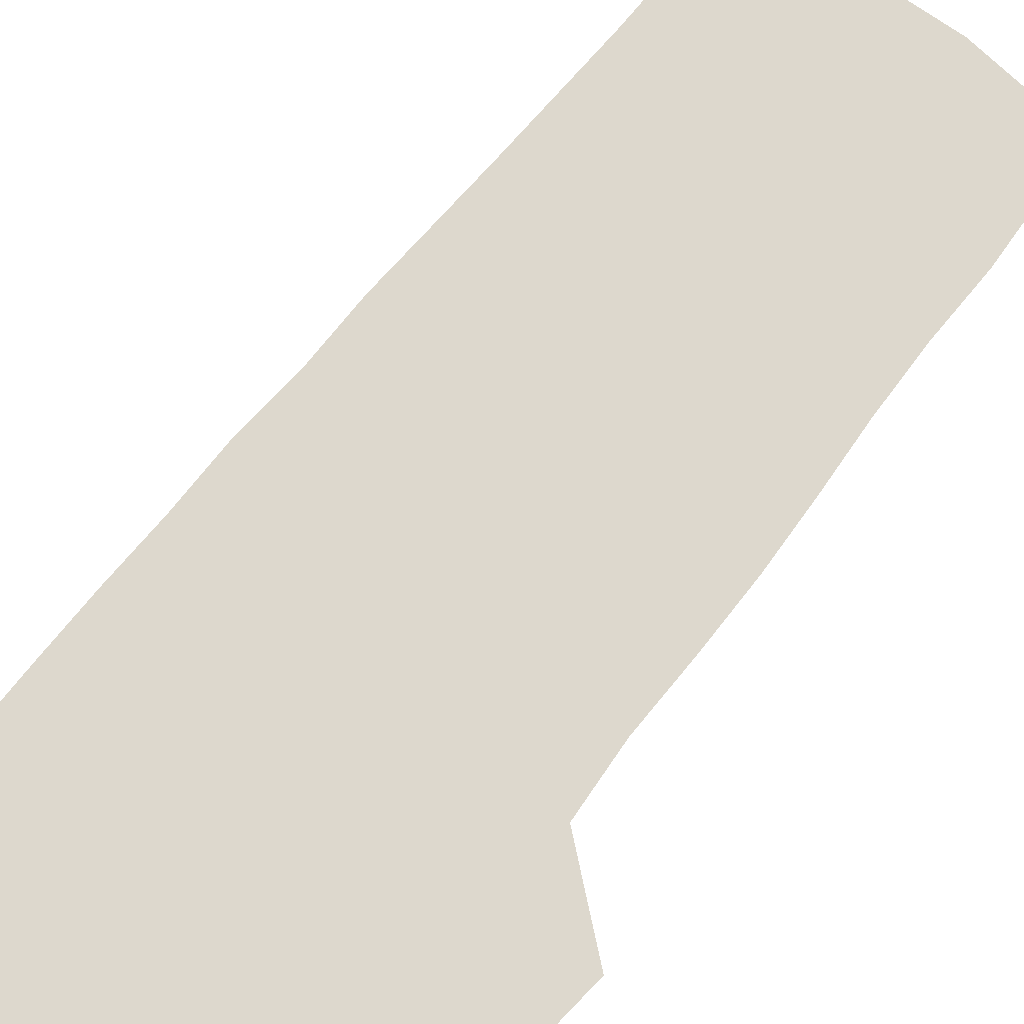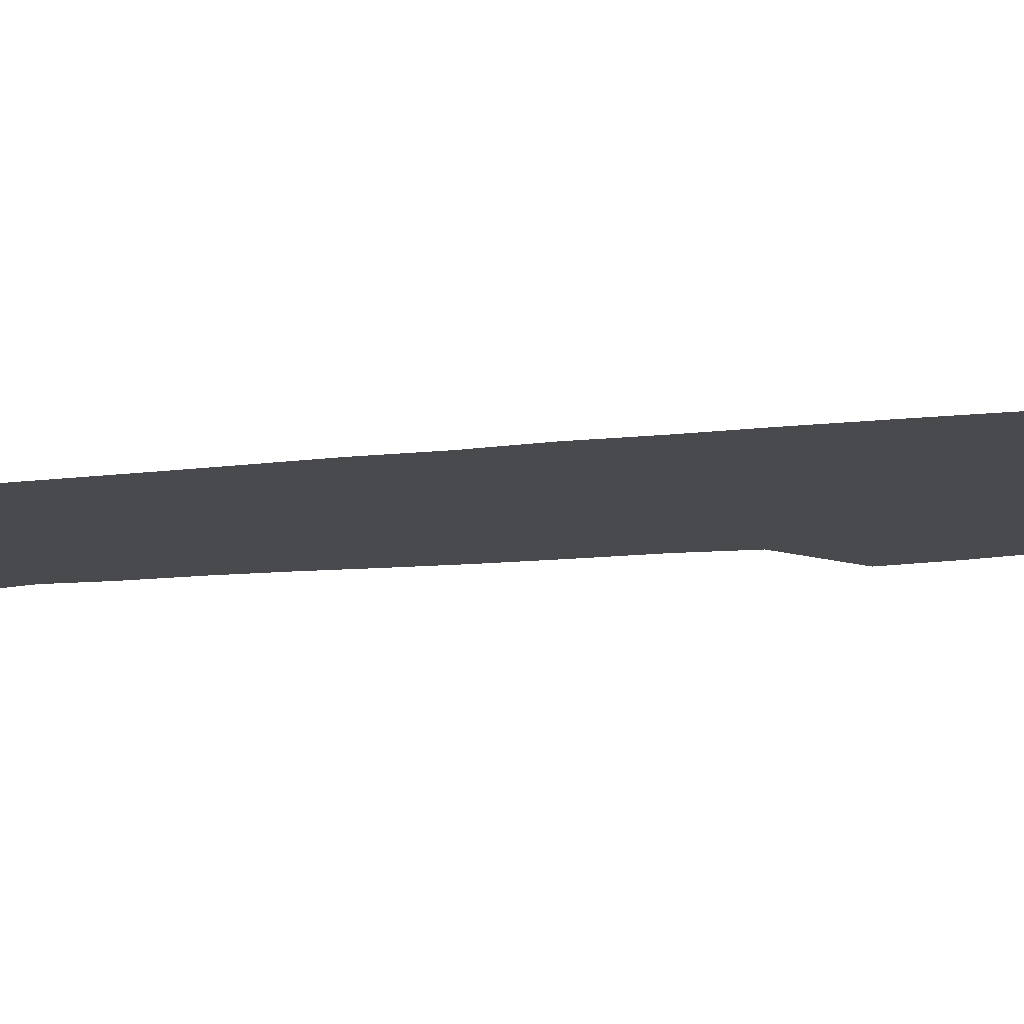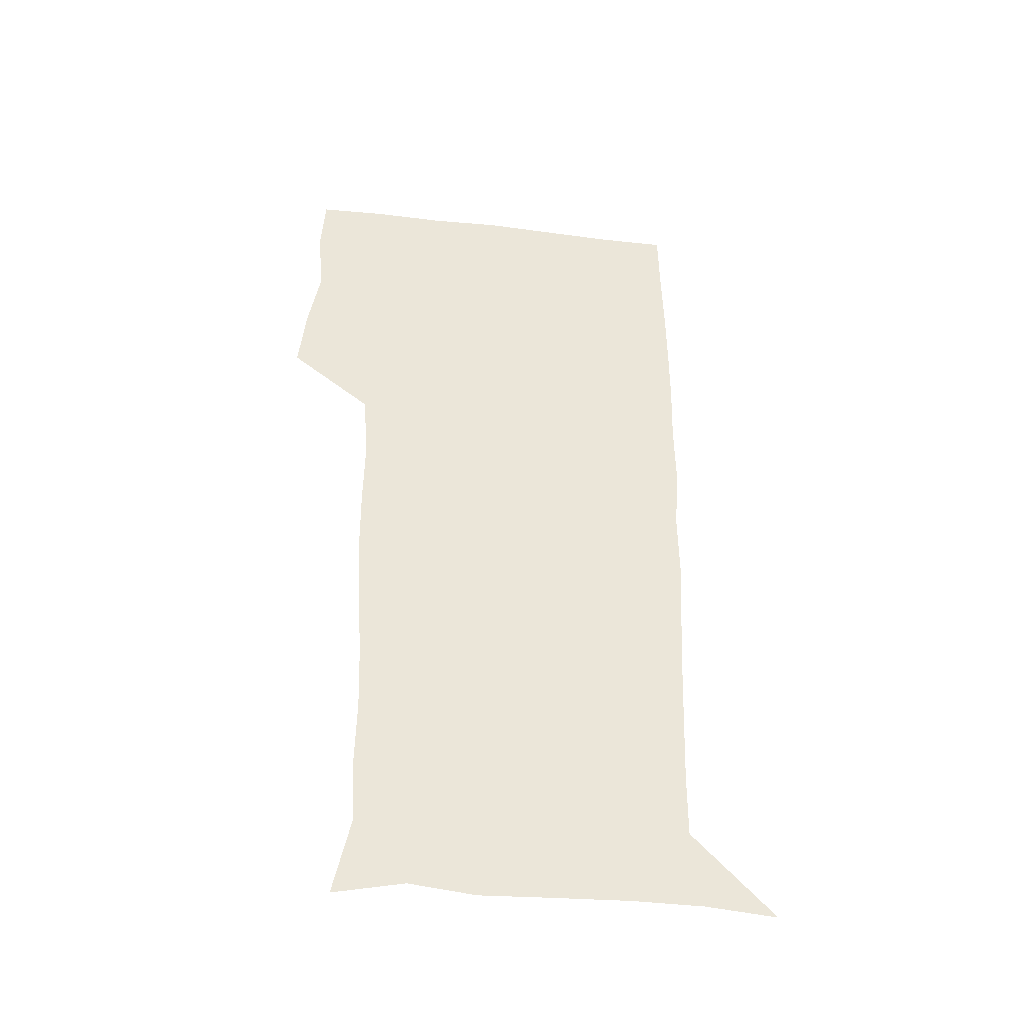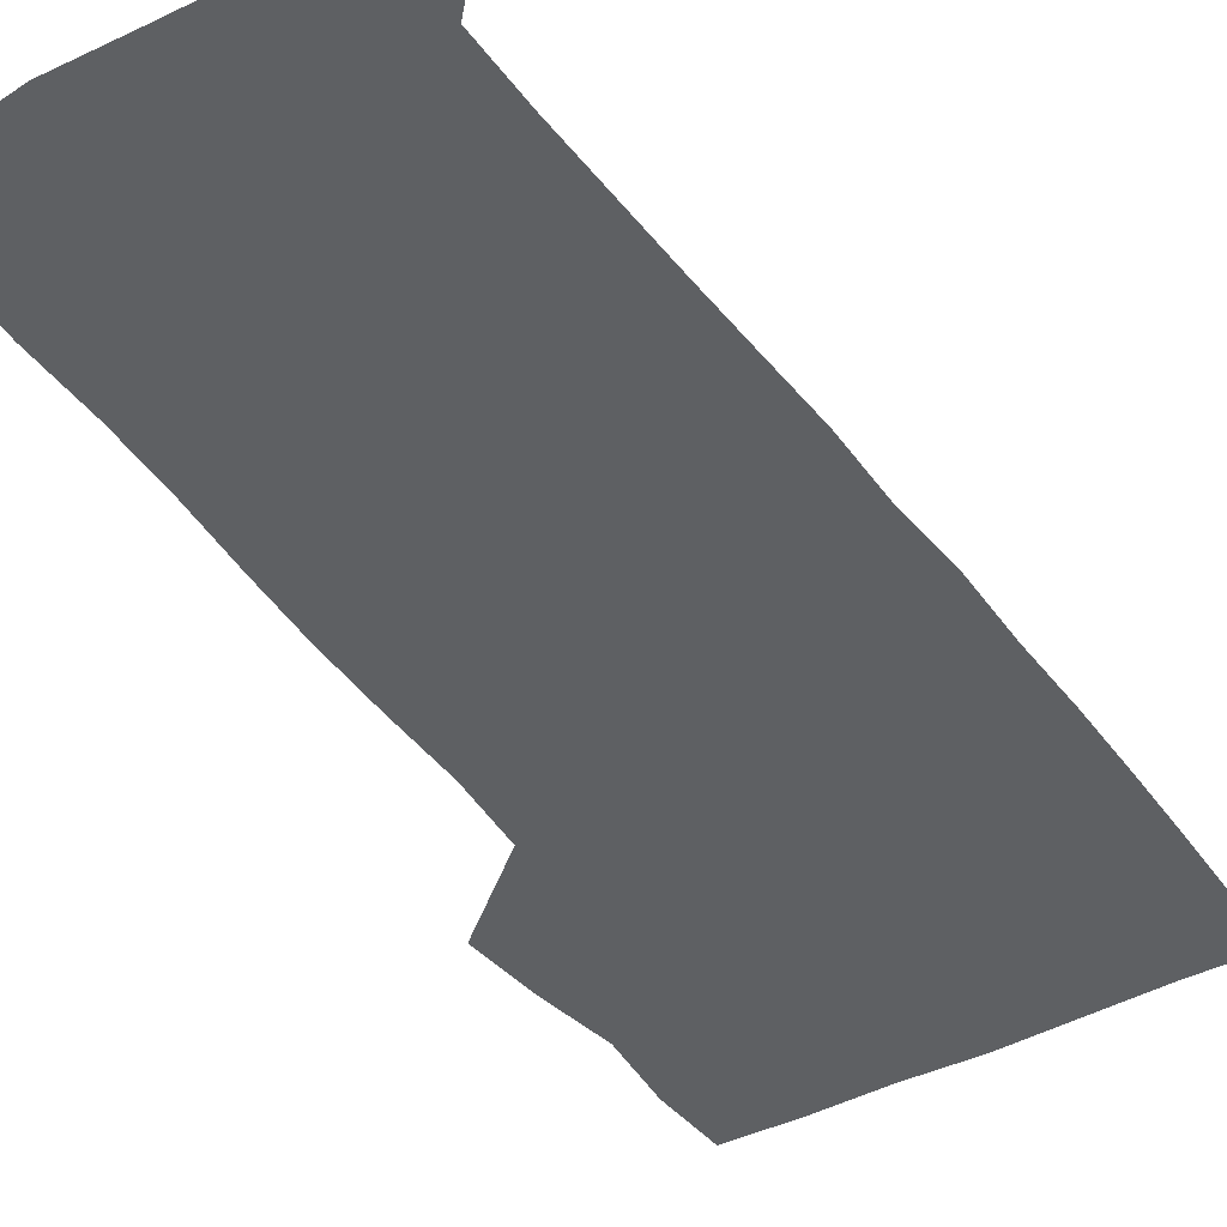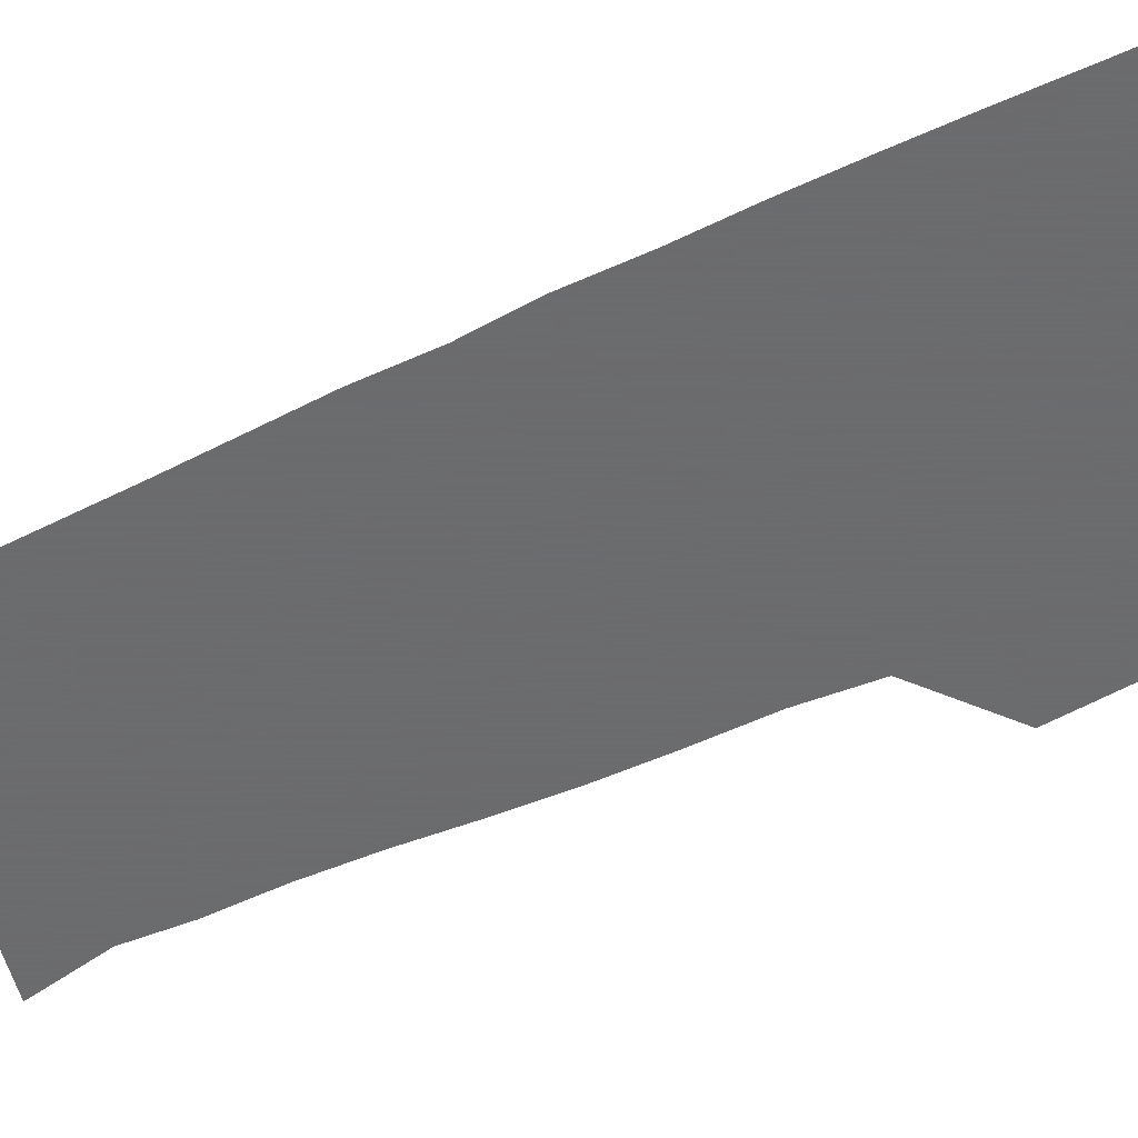
<metadata>
{"format":"obj","ext":"obj","renderer":"f3d","projection":"perspective","resolution":1024,"background":"white","views":[{"elev":72.1,"azim":-141.4,"up":"+Z"},{"elev":-12.8,"azim":104.9,"up":"+Z"},{"elev":-44.3,"azim":-7.9,"up":"+Y"},{"elev":-42.3,"azim":32.7,"up":"+Z"},{"elev":-53.5,"azim":116.3,"up":"+Z"}]}
</metadata>
<code>
v 473.4 448.2 0
v 476.2 478.5 0
v 481.3 509.9 0
v 478.4 540.7 0
v 480 569.8 0
v 509.2 139.4 0
v 516.4 174.9 0
v 514.8 202.1 0
v 515.3 233.6 0
v 514.3 264.4 0
v 512.2 294.3 0
v 510.7 324.6 0
v 510.4 356 0
v 510.8 388.5 0
v 508.5 419.4 0
v 512.5 451 0
v 510.7 480.3 0
v 513.3 510 0
v 513.2 539.2 0
v 509.7 571 0
v 539 146.4 0
v 544.3 181.2 0
v 546.5 213.7 0
v 546.1 243.1 0
v 544.9 272 0
v 544.2 301.9 0
v 543.4 331.7 0
v 542.6 361.6 0
v 542.3 392 0
v 543.3 422.7 0
v 544.1 452.3 0
v 543.8 481.2 0
v 543.9 509.9 0
v 544.3 537.9 0
v 540.5 570.7 0
v 567.1 143.4 0
v 571.8 183.7 0
v 574.3 219.5 0
v 573.7 246.5 0
v 573.4 275.8 0
v 573 305.1 0
v 572.7 334.7 0
v 572.7 364.6 0
v 572.8 394.4 0
v 572.9 423.7 0
v 573.5 453 0
v 572.9 481.5 0
v 573 510.1 0
v 572.7 538.7 0
v 570.1 572.1 0
v 597.8 145 0
v 599.7 187.4 0
v 600.3 217.4 0
v 600.5 245.8 0
v 600.6 276.8 0
v 600.7 305.3 0
v 600.9 336.9 0
v 601 365.5 0
v 601.3 394.3 0
v 601.5 423.4 0
v 601.5 453 0
v 601.7 481.6 0
v 601.6 510.3 0
v 601.4 538.4 0
v 600.3 571.2 0
v 628.9 146.3 0
v 627.2 183.5 0
v 626.9 216 0
v 627.3 245.3 0
v 627.8 275 0
v 628.7 304 0
v 628.7 334.8 0
v 629.1 364.4 0
v 629.9 393.3 0
v 630.6 422.6 0
v 630.4 452.4 0
v 630.6 481.5 0
v 630.8 510.7 0
v 630.5 539.9 0
v 630.7 570.3 0
v 658.6 146.4 0
v 654.4 181 0
v 654.6 210.2 0
v 655.7 239.4 0
v 656.7 269.3 0
v 658.1 298.9 0
v 659.6 328.8 0
v 659.4 360.3 0
v 661.5 389.7 0
v 661.2 420.6 0
v 662 450.7 0
v 662 480.9 0
v 661.8 511 0
v 661.2 541 0
v 660.9 570.7 0
v 688.2 143.9 0
v 691 571 0
v 691 601 0
f 15 16 1
f 1 16 2
f 16 17 2
f 2 17 3
f 17 18 3
f 3 18 4
f 18 19 4
f 4 19 5
f 19 20 5
f 6 21 7
f 21 22 7
f 7 22 8
f 22 23 8
f 8 23 9
f 23 24 9
f 9 24 10
f 24 25 10
f 10 25 11
f 25 26 11
f 11 26 12
f 26 27 12
f 12 27 13
f 27 28 13
f 13 28 14
f 28 29 14
f 14 29 15
f 29 30 15
f 15 30 16
f 30 31 16
f 16 31 17
f 31 32 17
f 17 32 18
f 32 33 18
f 18 33 19
f 33 34 19
f 19 34 20
f 34 35 20
f 21 36 22
f 36 37 22
f 22 37 23
f 37 38 23
f 23 38 24
f 38 39 24
f 24 39 25
f 39 40 25
f 25 40 26
f 40 41 26
f 26 41 27
f 41 42 27
f 27 42 28
f 42 43 28
f 28 43 29
f 43 44 29
f 29 44 30
f 44 45 30
f 30 45 31
f 45 46 31
f 31 46 32
f 46 47 32
f 32 47 33
f 47 48 33
f 33 48 34
f 48 49 34
f 34 49 35
f 49 50 35
f 36 51 37
f 51 52 37
f 37 52 38
f 52 53 38
f 38 53 39
f 53 54 39
f 39 54 40
f 54 55 40
f 40 55 41
f 55 56 41
f 41 56 42
f 56 57 42
f 42 57 43
f 57 58 43
f 43 58 44
f 58 59 44
f 44 59 45
f 59 60 45
f 45 60 46
f 60 61 46
f 46 61 47
f 61 62 47
f 47 62 48
f 62 63 48
f 48 63 49
f 63 64 49
f 49 64 50
f 64 65 50
f 51 66 52
f 66 67 52
f 52 67 53
f 67 68 53
f 53 68 54
f 68 69 54
f 54 69 55
f 69 70 55
f 55 70 56
f 70 71 56
f 56 71 57
f 71 72 57
f 57 72 58
f 72 73 58
f 58 73 59
f 73 74 59
f 59 74 60
f 74 75 60
f 60 75 61
f 75 76 61
f 61 76 62
f 76 77 62
f 62 77 63
f 77 78 63
f 63 78 64
f 78 79 64
f 64 79 65
f 79 80 65
f 66 81 67
f 81 82 67
f 67 82 68
f 82 83 68
f 68 83 69
f 83 84 69
f 69 84 70
f 84 85 70
f 70 85 71
f 85 86 71
f 71 86 72
f 86 87 72
f 72 87 73
f 87 88 73
f 73 88 74
f 88 89 74
f 74 89 75
f 89 90 75
f 75 90 76
f 90 91 76
f 76 91 77
f 91 92 77
f 77 92 78
f 92 93 78
f 78 93 79
f 93 94 79
f 79 94 80
f 94 95 80
f 81 96 82

</code>
